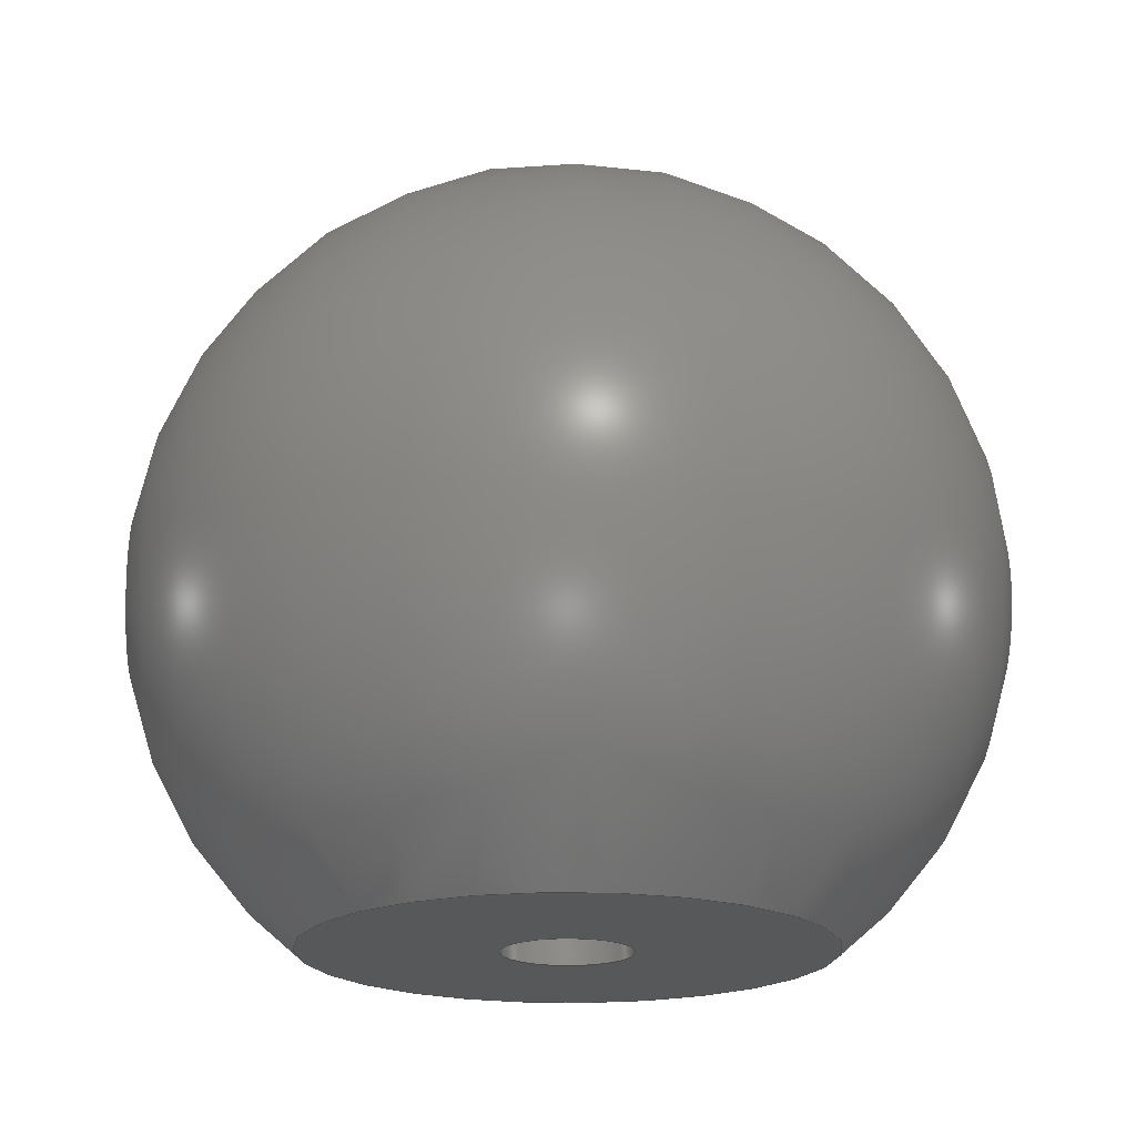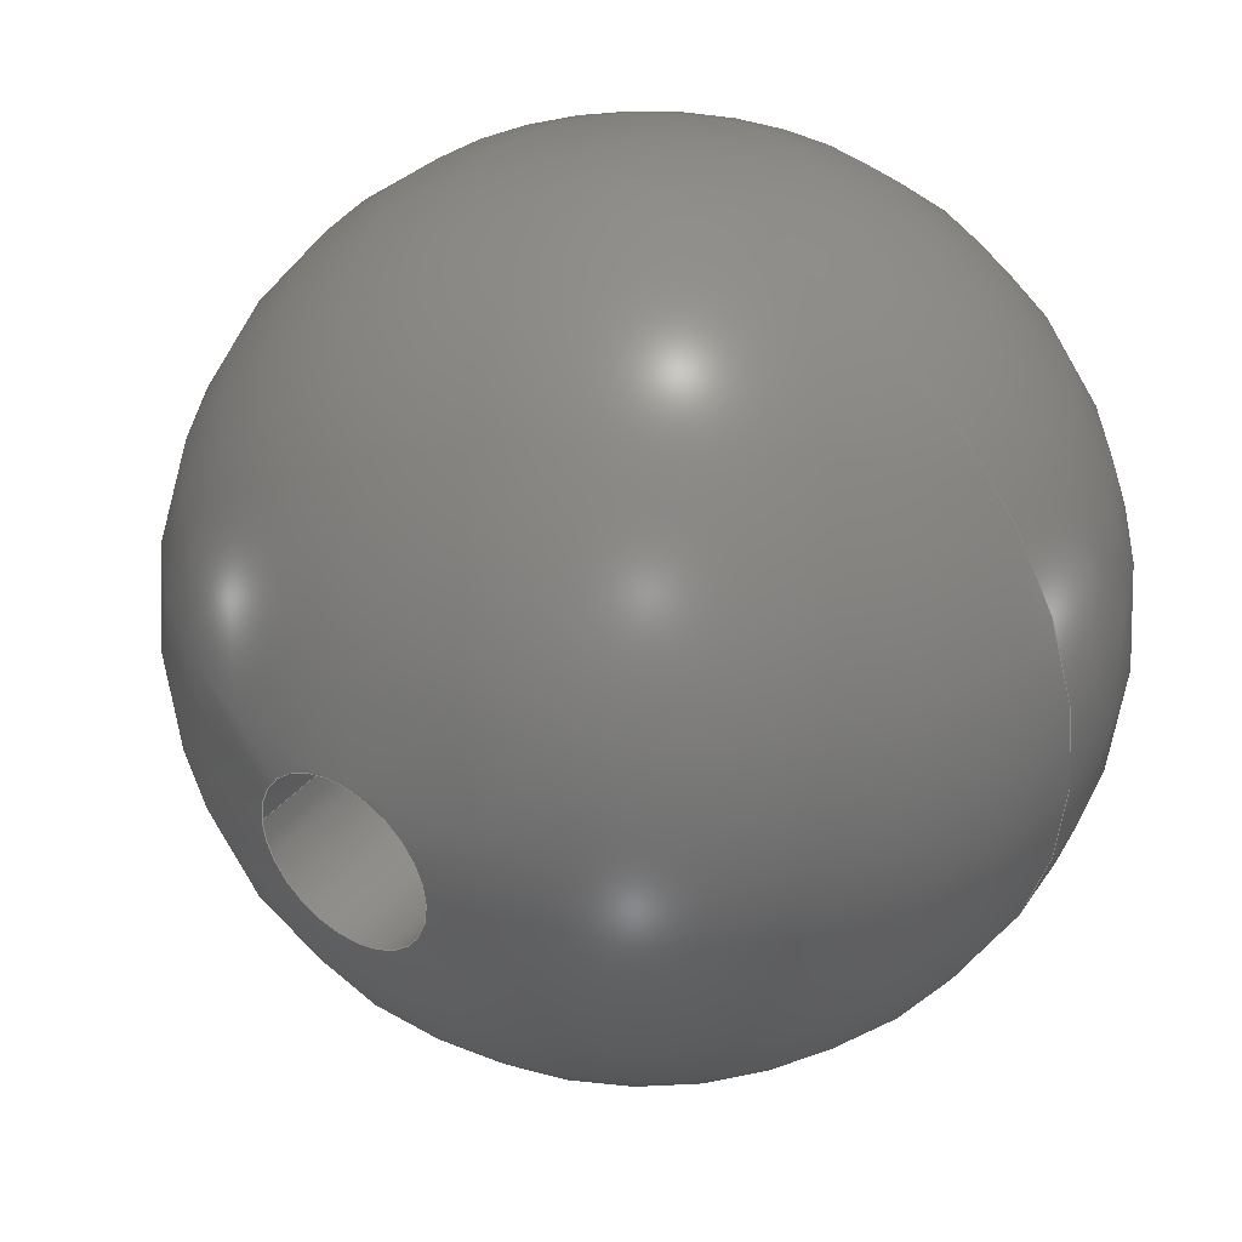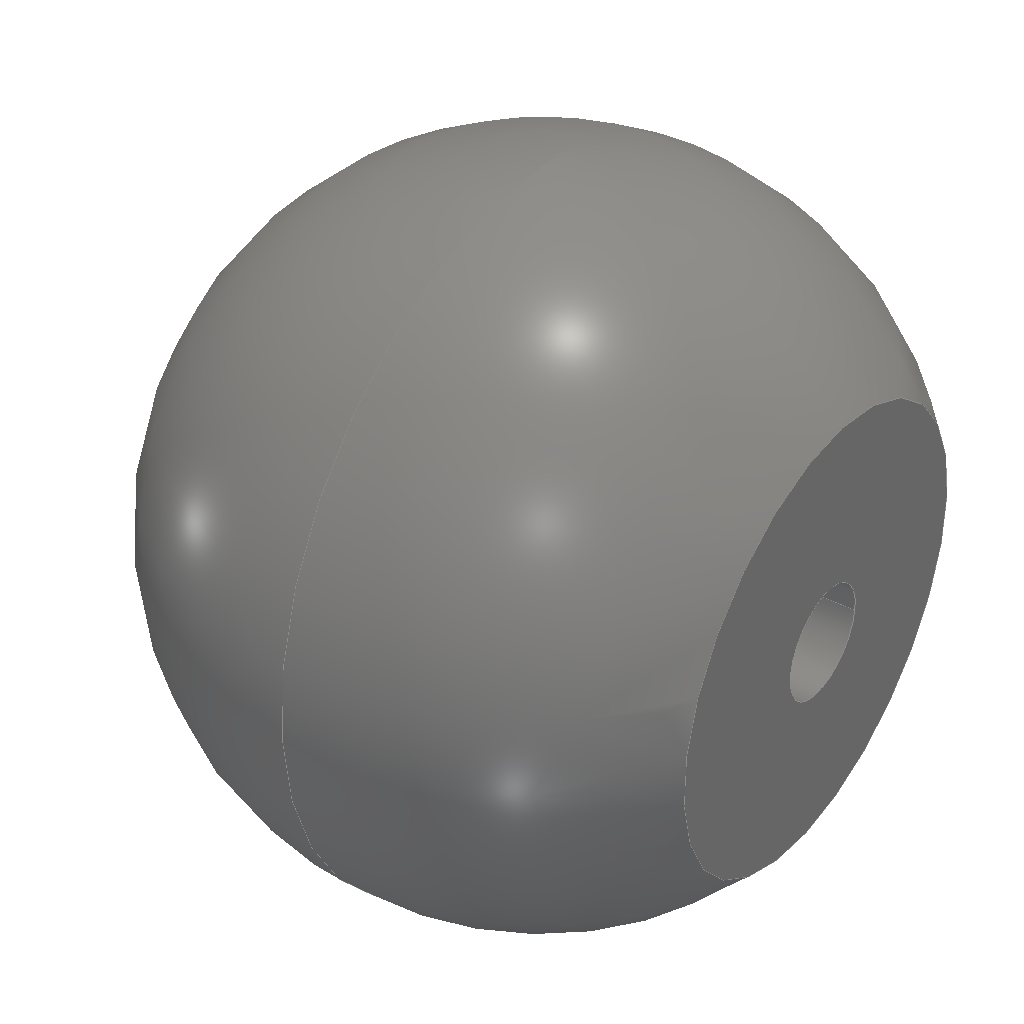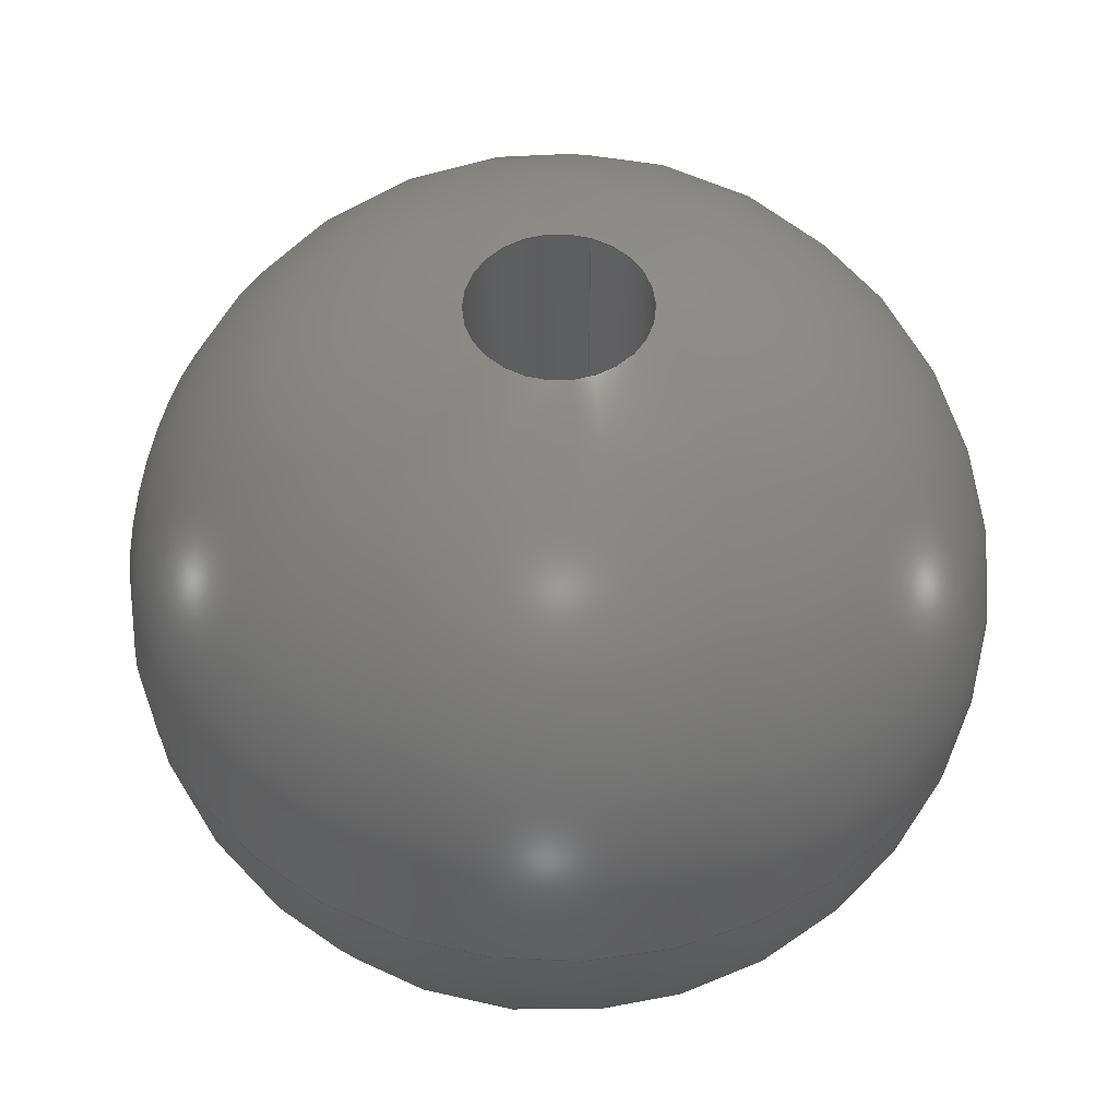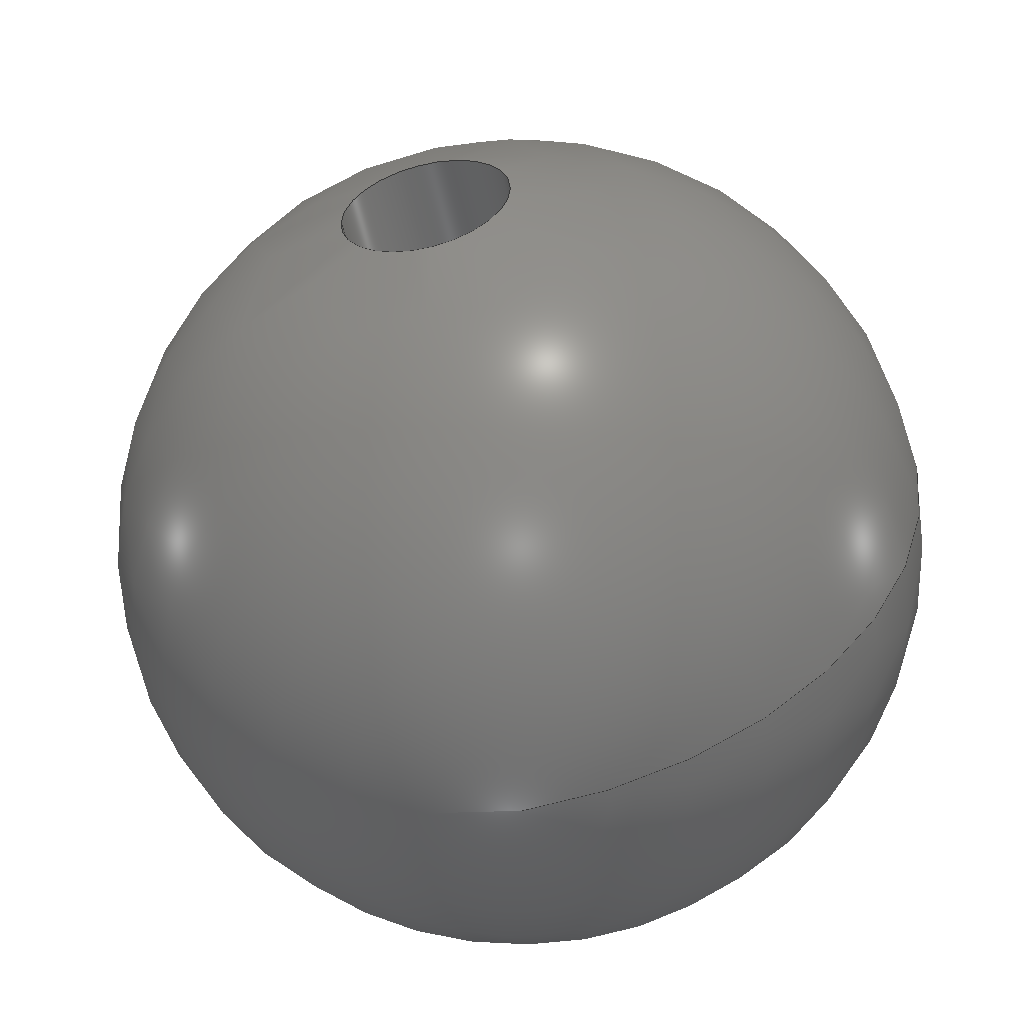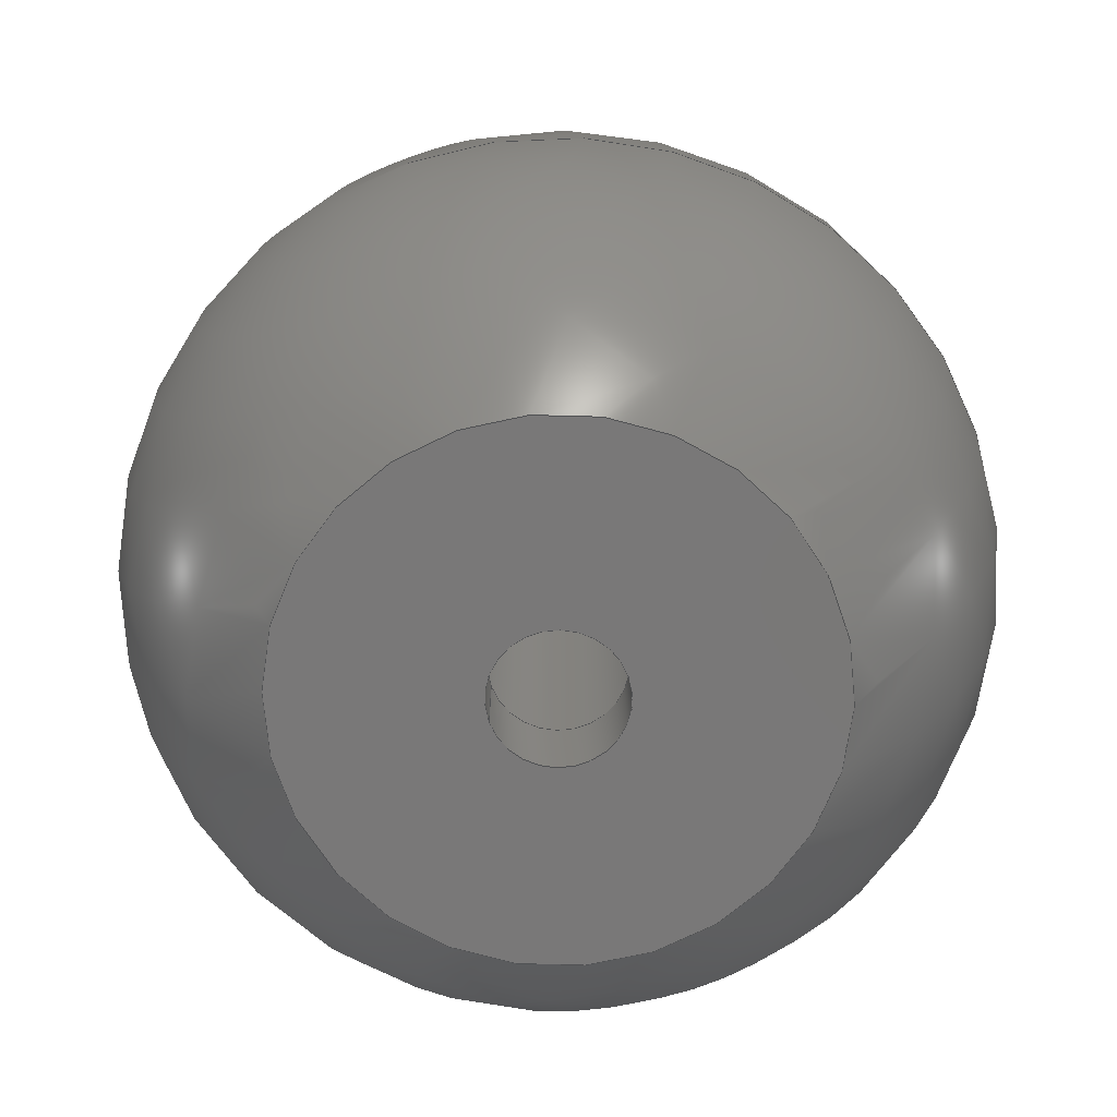
<metadata>
{"format":"step","ext":"step","renderer":"f3d","projection":"perspective","resolution":1024,"background":"white","views":[{"elev":-19.2,"azim":87.4,"up":"+Y"},{"elev":38.8,"azim":-144.2,"up":"+Z"},{"elev":35.8,"azim":-54.4,"up":"+Z"},{"elev":54.0,"azim":-70.4,"up":"+Y"},{"elev":-54.2,"azim":-167.1,"up":"+Z"},{"elev":-71.3,"azim":-160.7,"up":"+Y"}]}
</metadata>
<code>
ISO-10303-21;
DATA;
#1=MECHANICAL_DESIGN_GEOMETRIC_PRESENTATION_REPRESENTATION('',(#4),#150);
#2=SHAPE_REPRESENTATION_RELATIONSHIP('SRR','None',#157,#3);
#3=ADVANCED_BREP_SHAPE_REPRESENTATION('',(#5),#149);
#4=STYLED_ITEM('',(#166),#5);
#5=MANIFOLD_SOLID_BREP('Body1',#75);
#6=SPHERICAL_SURFACE('',#96,10);
#7=LINE('',#138,#9);
#8=LINE('',#146,#10);
#9=VECTOR('',#116,1.5);
#10=VECTOR('',#125,2);
#11=CYLINDRICAL_SURFACE('',#95,1.5);
#12=CYLINDRICAL_SURFACE('',#99,2);
#13=FACE_BOUND('',#23,.T.);
#14=FACE_BOUND('',#25,.T.);
#15=FACE_BOUND('',#28,.T.);
#16=FACE_BOUND('',#29,.T.);
#17=FACE_OUTER_BOUND('',#22,.T.);
#18=FACE_OUTER_BOUND('',#24,.T.);
#19=FACE_OUTER_BOUND('',#26,.T.);
#20=FACE_OUTER_BOUND('',#27,.T.);
#21=FACE_OUTER_BOUND('',#30,.T.);
#22=EDGE_LOOP('',(#52));
#23=EDGE_LOOP('',(#53));
#24=EDGE_LOOP('',(#54));
#25=EDGE_LOOP('',(#55));
#26=EDGE_LOOP('',(#56,#57,#58,#59));
#27=EDGE_LOOP('',(#60,#61));
#28=EDGE_LOOP('',(#62));
#29=EDGE_LOOP('',(#63));
#30=EDGE_LOOP('',(#64,#65,#66,#67));
#31=CIRCLE('',#90,6);
#32=CIRCLE('',#91,1.5);
#33=CIRCLE('',#93,2);
#34=CIRCLE('',#94,1.5);
#35=CIRCLE('',#97,10);
#36=CIRCLE('',#98,2);
#37=VERTEX_POINT('',#128);
#38=VERTEX_POINT('',#130);
#39=VERTEX_POINT('',#133);
#40=VERTEX_POINT('',#135);
#41=VERTEX_POINT('',#140);
#42=VERTEX_POINT('',#141);
#43=VERTEX_POINT('',#143);
#44=EDGE_CURVE('',#37,#37,#31,.T.);
#45=EDGE_CURVE('',#38,#38,#32,.T.);
#46=EDGE_CURVE('',#39,#39,#33,.T.);
#47=EDGE_CURVE('',#40,#40,#34,.T.);
#48=EDGE_CURVE('',#40,#38,#7,.T.);
#49=EDGE_CURVE('',#41,#42,#35,.T.);
#50=EDGE_CURVE('',#43,#43,#36,.T.);
#51=EDGE_CURVE('',#43,#39,#8,.T.);
#52=ORIENTED_EDGE('',*,*,#44,.F.);
#53=ORIENTED_EDGE('',*,*,#45,.F.);
#54=ORIENTED_EDGE('',*,*,#46,.T.);
#55=ORIENTED_EDGE('',*,*,#47,.F.);
#56=ORIENTED_EDGE('',*,*,#47,.T.);
#57=ORIENTED_EDGE('',*,*,#48,.T.);
#58=ORIENTED_EDGE('',*,*,#45,.T.);
#59=ORIENTED_EDGE('',*,*,#48,.F.);
#60=ORIENTED_EDGE('',*,*,#49,.T.);
#61=ORIENTED_EDGE('',*,*,#49,.F.);
#62=ORIENTED_EDGE('',*,*,#44,.T.);
#63=ORIENTED_EDGE('',*,*,#50,.F.);
#64=ORIENTED_EDGE('',*,*,#50,.T.);
#65=ORIENTED_EDGE('',*,*,#51,.T.);
#66=ORIENTED_EDGE('',*,*,#46,.F.);
#67=ORIENTED_EDGE('',*,*,#51,.F.);
#68=PLANE('',#89);
#69=PLANE('',#92);
#70=ADVANCED_FACE('',(#17,#13),#68,.F.);
#71=ADVANCED_FACE('',(#18,#14),#69,.T.);
#72=ADVANCED_FACE('',(#19),#11,.F.);
#73=ADVANCED_FACE('',(#20,#15,#16),#6,.T.);
#74=ADVANCED_FACE('',(#21),#12,.F.);
#75=CLOSED_SHELL('',(#70,#71,#72,#73,#74));
#76=DERIVED_UNIT_ELEMENT(#78,1);
#77=DERIVED_UNIT_ELEMENT(#152,-3);
#78=(
MASS_UNIT()
NAMED_UNIT(*)
SI_UNIT(.KILO.,.GRAM.)
);
#79=DERIVED_UNIT((#76,#77));
#80=MEASURE_REPRESENTATION_ITEM('density measure',
POSITIVE_RATIO_MEASURE(7850),#79);
#81=PROPERTY_DEFINITION_REPRESENTATION(#86,#83);
#82=PROPERTY_DEFINITION_REPRESENTATION(#87,#84);
#83=REPRESENTATION('material name',(#85),#149);
#84=REPRESENTATION('density',(#80),#149);
#85=DESCRIPTIVE_REPRESENTATION_ITEM('Steel','Steel');
#86=PROPERTY_DEFINITION('material property','material name',#159);
#87=PROPERTY_DEFINITION('material property','density of part',#159);
#88=AXIS2_PLACEMENT_3D('placement',#126,#100,#101);
#89=AXIS2_PLACEMENT_3D('',#127,#102,#103);
#90=AXIS2_PLACEMENT_3D('',#129,#104,#105);
#91=AXIS2_PLACEMENT_3D('',#131,#106,#107);
#92=AXIS2_PLACEMENT_3D('',#132,#108,#109);
#93=AXIS2_PLACEMENT_3D('',#134,#110,#111);
#94=AXIS2_PLACEMENT_3D('',#136,#112,#113);
#95=AXIS2_PLACEMENT_3D('',#137,#114,#115);
#96=AXIS2_PLACEMENT_3D('',#139,#117,#118);
#97=AXIS2_PLACEMENT_3D('',#142,#119,#120);
#98=AXIS2_PLACEMENT_3D('',#144,#121,#122);
#99=AXIS2_PLACEMENT_3D('',#145,#123,#124);
#100=DIRECTION('axis',(0,0,1));
#101=DIRECTION('refdir',(1,0,0));
#102=DIRECTION('center_axis',(0,1,0));
#103=DIRECTION('ref_axis',(0,0,1));
#104=DIRECTION('center_axis',(0,1,0));
#105=DIRECTION('ref_axis',(0,0,-1));
#106=DIRECTION('center_axis',(0,-1,0));
#107=DIRECTION('ref_axis',(-1,0,0));
#108=DIRECTION('center_axis',(0,1,0));
#109=DIRECTION('ref_axis',(0,0,1));
#110=DIRECTION('center_axis',(0,1,0));
#111=DIRECTION('ref_axis',(1,0,0));
#112=DIRECTION('center_axis',(0,1,0));
#113=DIRECTION('ref_axis',(1,0,0));
#114=DIRECTION('center_axis',(0,1,0));
#115=DIRECTION('ref_axis',(-1,0,0));
#116=DIRECTION('',(0,-1,0));
#117=DIRECTION('center_axis',(6.123e-17,0,1));
#118=DIRECTION('ref_axis',(1,0,0));
#119=DIRECTION('center_axis',(2.22e-16,-1,0));
#120=DIRECTION('ref_axis',(-1,-2.22e-16,0));
#121=DIRECTION('center_axis',(0,1,0));
#122=DIRECTION('ref_axis',(1,0,0));
#123=DIRECTION('center_axis',(0,1,0));
#124=DIRECTION('ref_axis',(-1,0,0));
#125=DIRECTION('',(0,-1,0));
#126=CARTESIAN_POINT('',(0,0,0));
#127=CARTESIAN_POINT('Origin',(0,2,0));
#128=CARTESIAN_POINT('',(7.348e-16,2,6));
#129=CARTESIAN_POINT('Origin',(0,2,0));
#130=CARTESIAN_POINT('',(1.5,2,1.837e-16));
#131=CARTESIAN_POINT('Origin',(0,2,0));
#132=CARTESIAN_POINT('Origin',(-1.5,4,0));
#133=CARTESIAN_POINT('',(2,4,-2.449e-16));
#134=CARTESIAN_POINT('Origin',(0,4,0));
#135=CARTESIAN_POINT('',(1.5,4,-1.837e-16));
#136=CARTESIAN_POINT('Origin',(0,4,0));
#137=CARTESIAN_POINT('Origin',(0,2.057,0));
#138=CARTESIAN_POINT('',(1.5,2.057,-1.837e-16));
#139=CARTESIAN_POINT('Origin',(0,10,0));
#140=CARTESIAN_POINT('',(-6.123e-16,10,10));
#141=CARTESIAN_POINT('',(-6.123e-16,10,-10));
#142=CARTESIAN_POINT('Origin',(0,10,0));
#143=CARTESIAN_POINT('',(2,19.8,-2.449e-16));
#144=CARTESIAN_POINT('Origin',(0,19.8,0));
#145=CARTESIAN_POINT('Origin',(0,11.9,0));
#146=CARTESIAN_POINT('',(2,11.9,-2.449e-16));
#147=UNCERTAINTY_MEASURE_WITH_UNIT(LENGTH_MEASURE(0.01),#151,
'DISTANCE_ACCURACY_VALUE',
'Maximum model space distance between geometric entities at asserted c
onnectivities');
#148=UNCERTAINTY_MEASURE_WITH_UNIT(LENGTH_MEASURE(0.01),#151,
'DISTANCE_ACCURACY_VALUE',
'Maximum model space distance between geometric entities at asserted c
onnectivities');
#149=(
GEOMETRIC_REPRESENTATION_CONTEXT(3)
GLOBAL_UNCERTAINTY_ASSIGNED_CONTEXT((#147))
GLOBAL_UNIT_ASSIGNED_CONTEXT((#151,#153,#154))
REPRESENTATION_CONTEXT('','3D')
);
#150=(
GEOMETRIC_REPRESENTATION_CONTEXT(3)
GLOBAL_UNCERTAINTY_ASSIGNED_CONTEXT((#148))
GLOBAL_UNIT_ASSIGNED_CONTEXT((#151,#153,#154))
REPRESENTATION_CONTEXT('','3D')
);
#151=(
LENGTH_UNIT()
NAMED_UNIT(*)
SI_UNIT(.MILLI.,.METRE.)
);
#152=(
LENGTH_UNIT()
NAMED_UNIT(*)
SI_UNIT($,.METRE.)
);
#153=(
NAMED_UNIT(*)
PLANE_ANGLE_UNIT()
SI_UNIT($,.RADIAN.)
);
#154=(
NAMED_UNIT(*)
SI_UNIT($,.STERADIAN.)
SOLID_ANGLE_UNIT()
);
#155=SHAPE_DEFINITION_REPRESENTATION(#156,#157);
#156=PRODUCT_DEFINITION_SHAPE('',$,#159);
#157=SHAPE_REPRESENTATION('',(#88),#149);
#158=PRODUCT_DEFINITION_CONTEXT('part definition',#163,'design');
#159=PRODUCT_DEFINITION('FillamentGuide','FillamentGuide v9',#160,#158);
#160=PRODUCT_DEFINITION_FORMATION('',$,#165);
#161=PRODUCT_RELATED_PRODUCT_CATEGORY('FillamentGuide v9',
'FillamentGuide v9',(#165));
#162=APPLICATION_PROTOCOL_DEFINITION('international standard',
'automotive_design',2009,#163);
#163=APPLICATION_CONTEXT(
'Core Data for Automotive Mechanical Design Process');
#164=PRODUCT_CONTEXT('part definition',#163,'mechanical');
#165=PRODUCT('FillamentGuide','FillamentGuide v9',$,(#164));
#166=PRESENTATION_STYLE_ASSIGNMENT((#167));
#167=SURFACE_STYLE_USAGE(.BOTH.,#168);
#168=SURFACE_SIDE_STYLE('',(#169));
#169=SURFACE_STYLE_FILL_AREA(#170);
#170=FILL_AREA_STYLE('Steel - Satin',(#171));
#171=FILL_AREA_STYLE_COLOUR('Steel - Satin',#172);
#172=COLOUR_RGB('Steel - Satin',0.6275,0.6275,0.6275);
ENDSEC;
END-ISO-10303-21;

</code>
